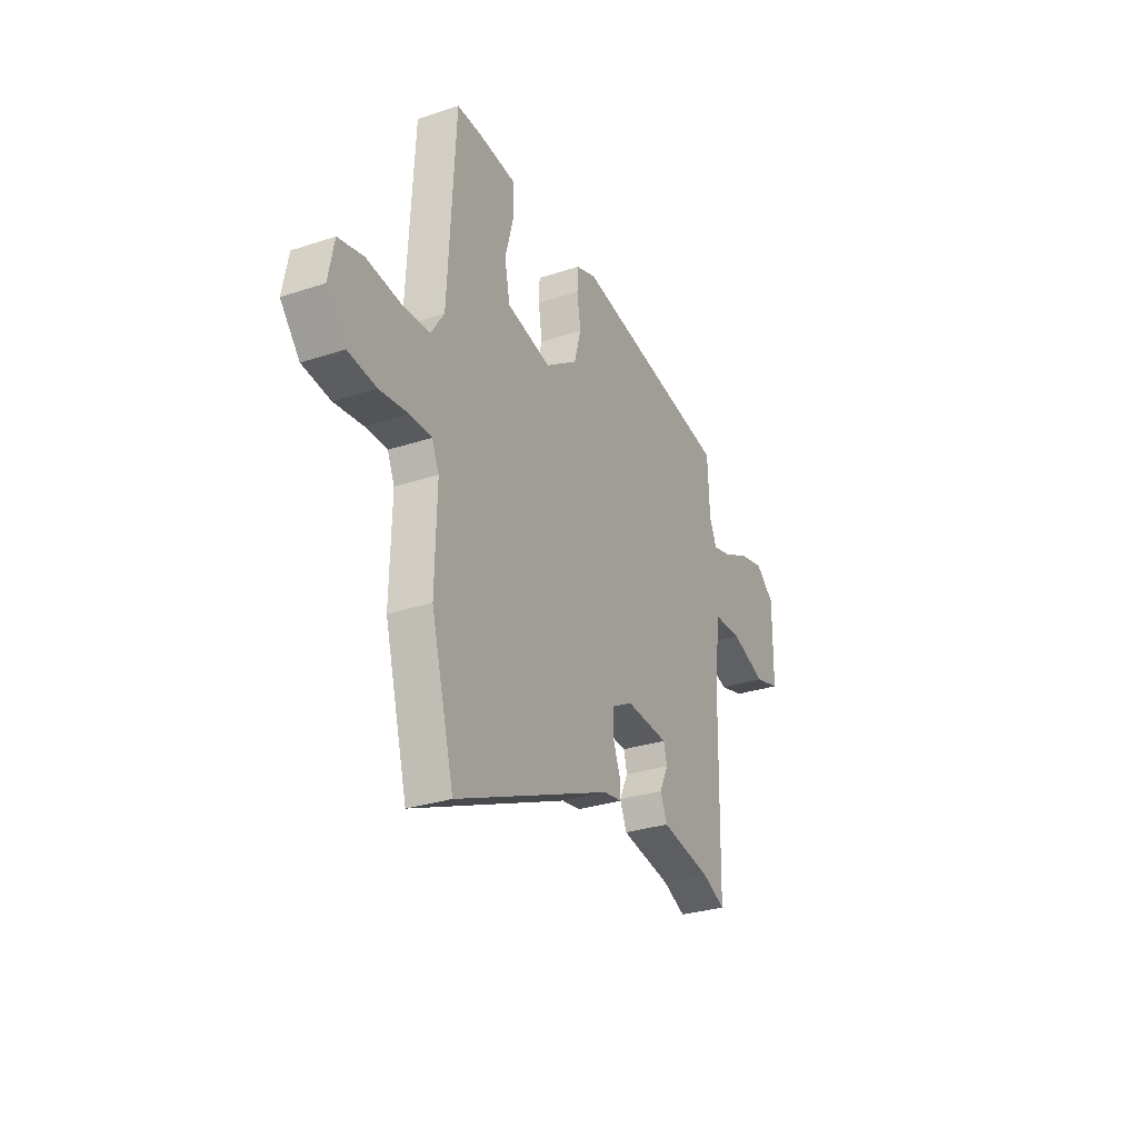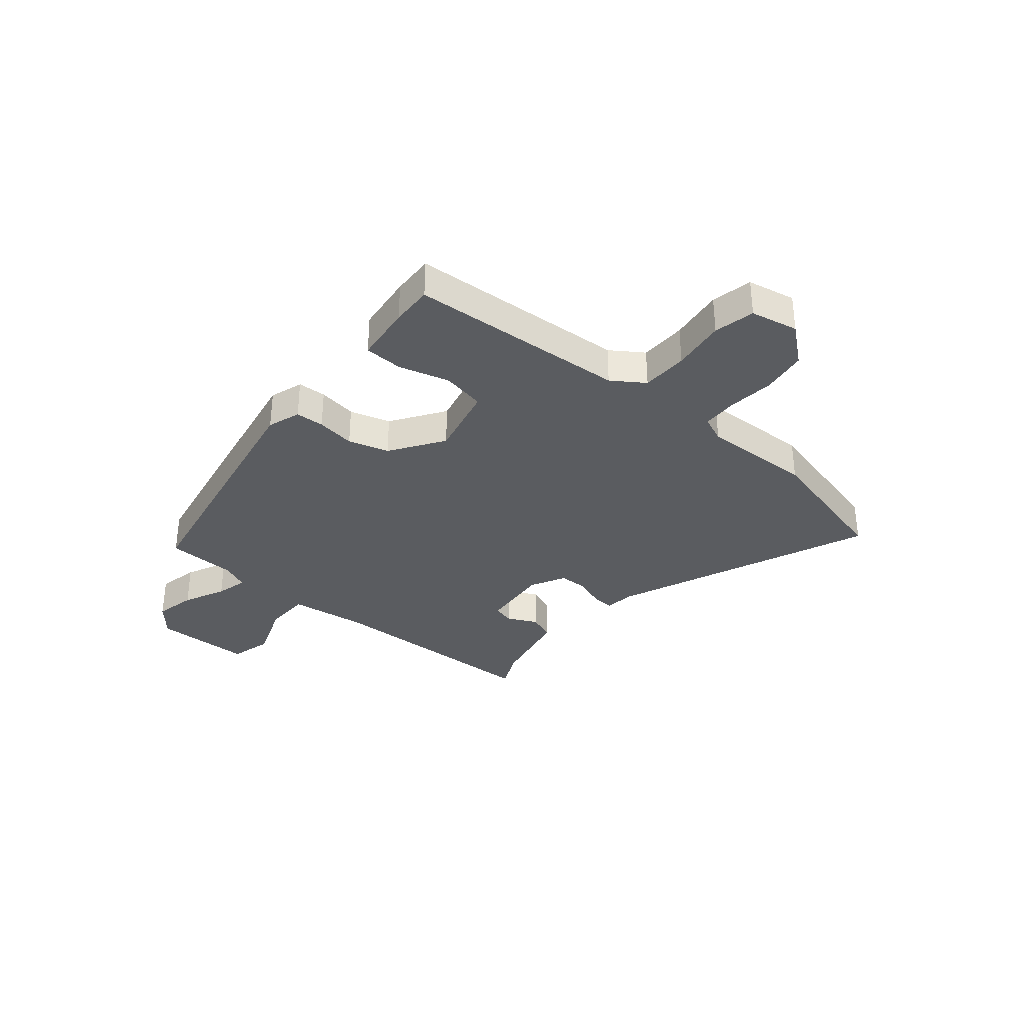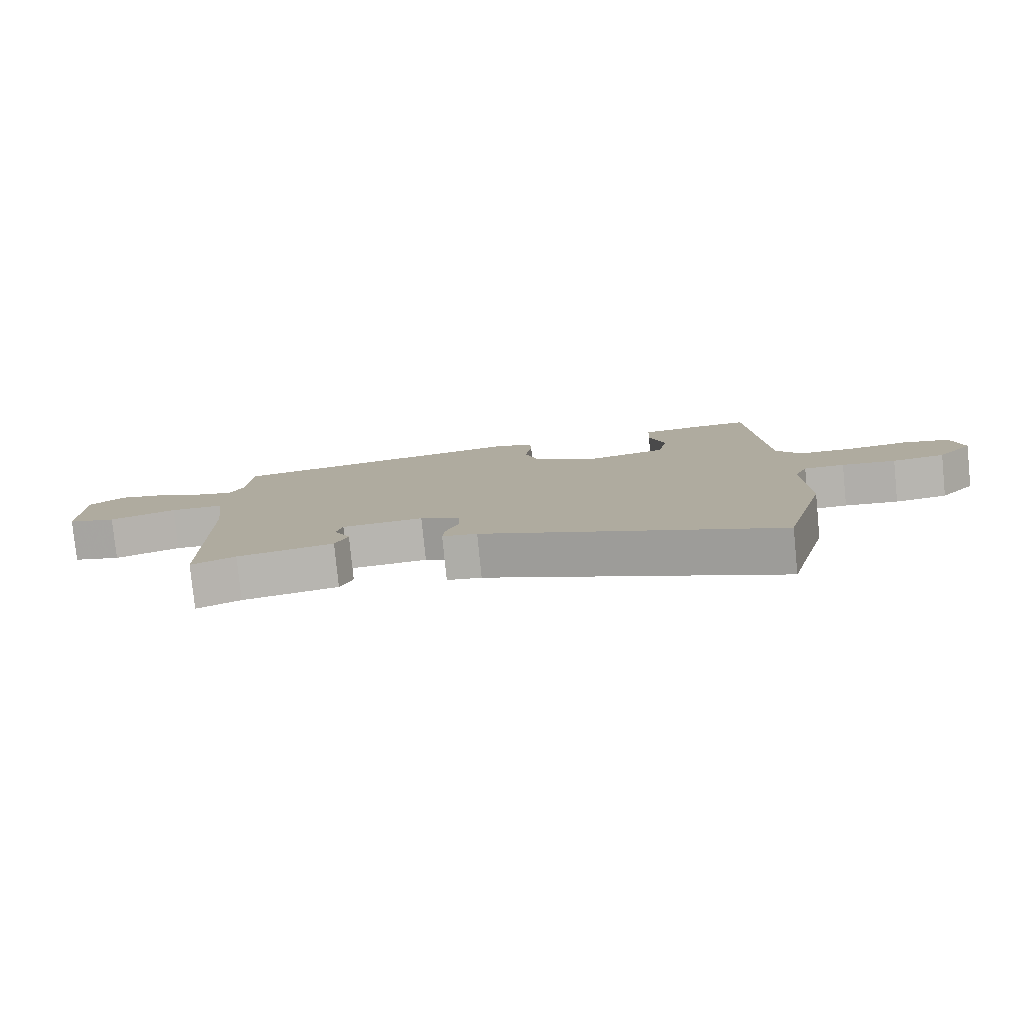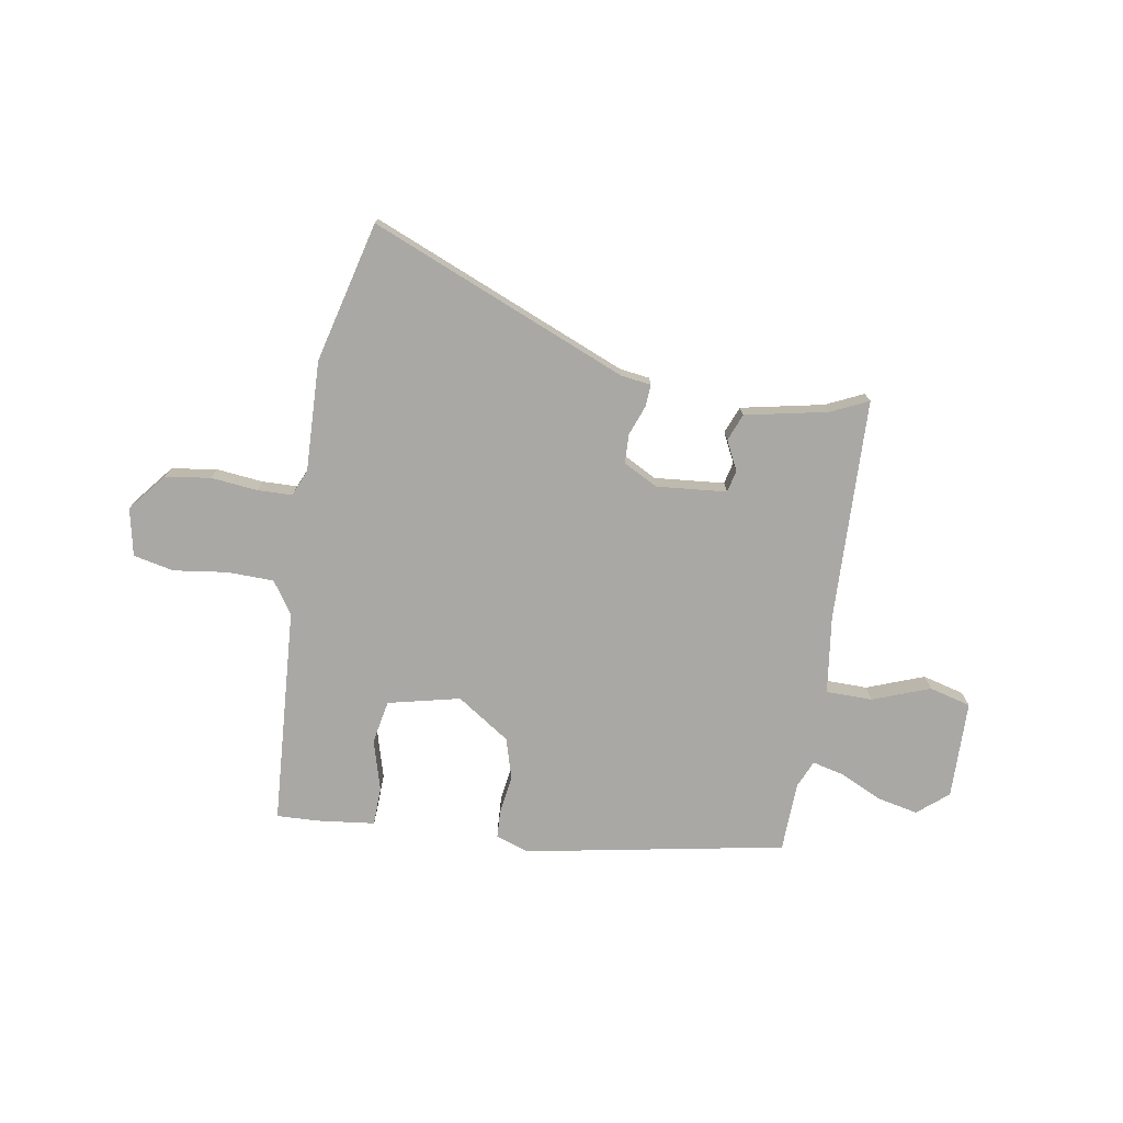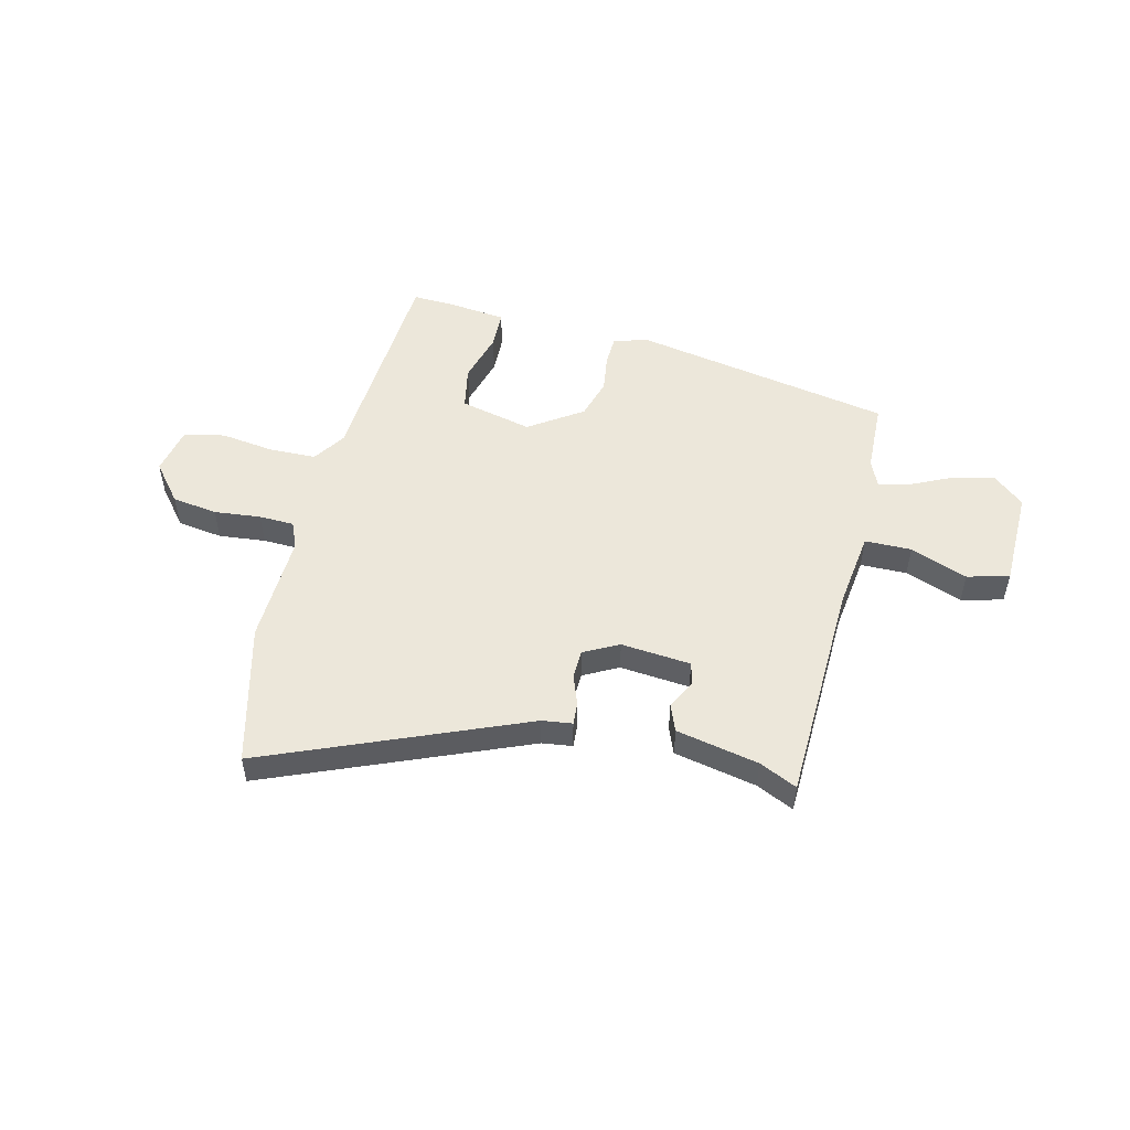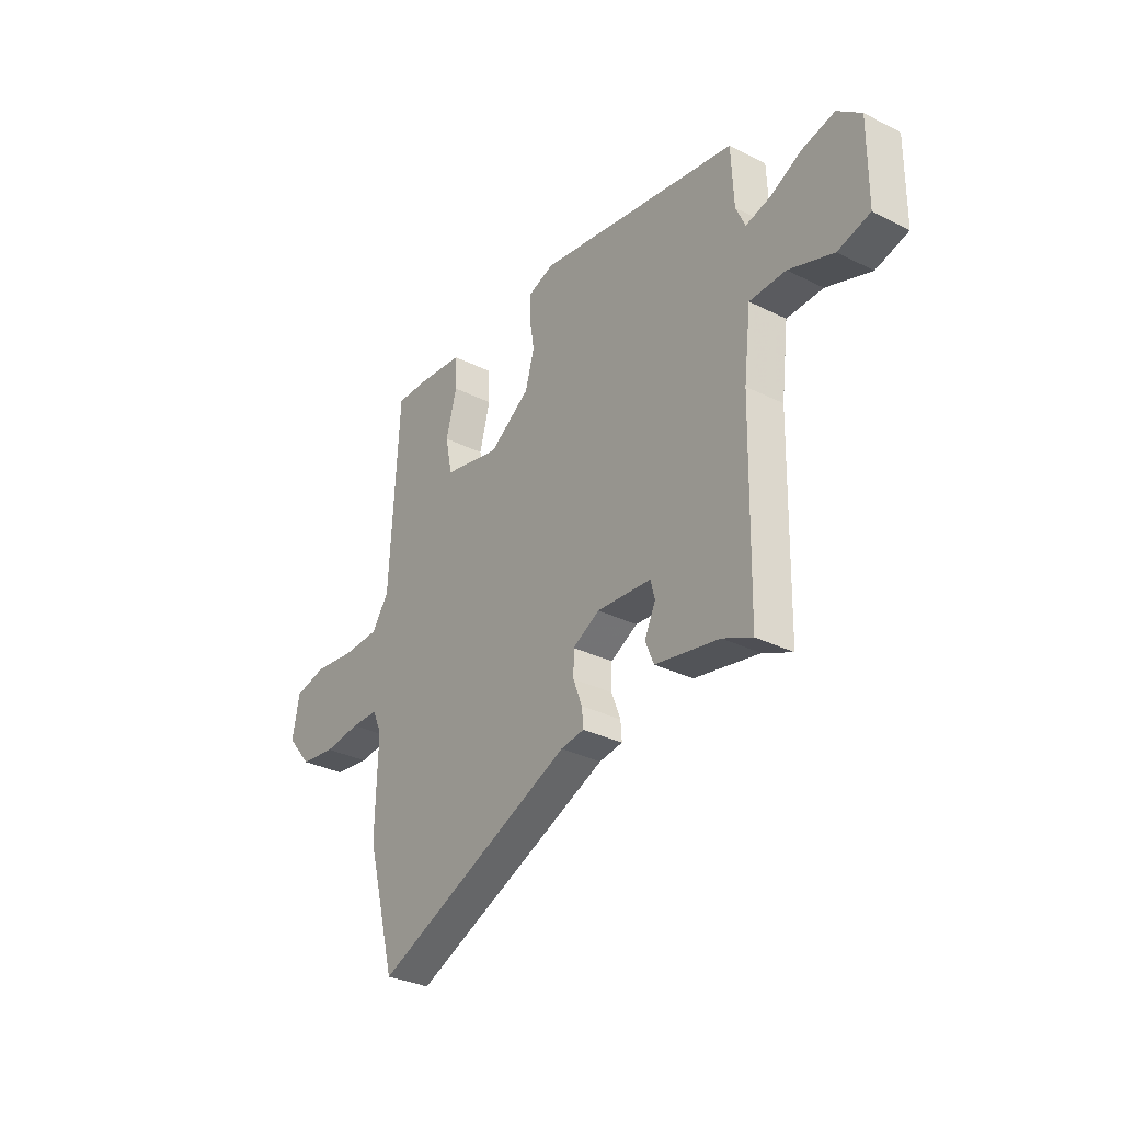
<metadata>
{"format":"obj","ext":"obj","renderer":"f3d","projection":"perspective","resolution":1024,"background":"white","views":[{"elev":-29.6,"azim":115.9,"up":"+Z"},{"elev":-34.0,"azim":50.7,"up":"+Y"},{"elev":-80.0,"azim":5.7,"up":"+Z"},{"elev":-74.9,"azim":171.2,"up":"+Y"},{"elev":51.8,"azim":-165.6,"up":"+Y"},{"elev":-32.0,"azim":-125.1,"up":"+Z"}]}
</metadata>
<code>
v 0.523 0.07 -0.413
v 0.455 0.07 -0.669
v -0.013 0.07 -0.469
v -0.068 0.07 -0.461
v -0.065 0.07 -0.421
v -0.044 0.07 -0.366
v -0.045 0.07 -0.313
v -0.108 0.07 -0.279
v -0.236 0.07 -0.289
v -0.246 0.07 -0.329
v -0.22 0.07 -0.383
v -0.24 0.07 -0.432
v -0.391 0.07 -0.461
v -0.46 0.07 -0.492
v -0.468 0.07 -0.084
v -0.485 0.07 0.058
v -0.57 0.07 0.06
v -0.675 0.07 0.022
v -0.751 0.07 0.043
v -0.752 0.07 0.222
v -0.696 0.07 0.268
v -0.621 0.07 0.251
v -0.545 0.07 0.214
v -0.487 0.07 0.199
v -0.465 0.07 0.248
v -0.459 0.07 0.376
v 0.017 0.07 0.458
v 0.077 0.07 0.437
v 0.079 0.07 0.385
v 0.068 0.07 0.315
v 0.089 0.07 0.241
v 0.185 0.07 0.175
v 0.317 0.07 0.204
v 0.333 0.07 0.283
v 0.308 0.07 0.376
v 0.311 0.07 0.446
v 0.417 0.07 0.457
v 0.493 0.07 0.459
v 0.515 0.07 0.061
v 0.554 0.07 0.002
v 0.639 0.07 -0.001
v 0.737 0.07 0.011
v 0.811 0.07 -0.006
v 0.828 0.07 -0.093
v 0.771 0.07 -0.161
v 0.688 0.07 -0.172
v 0.603 0.07 -0.162
v 0.539 0.07 -0.163
v 0.518 0.07 -0.211
v 0.523 0 -0.413
v 0.455 0 -0.669
v -0.013 0 -0.469
v -0.068 0 -0.461
v -0.065 0 -0.421
v -0.044 0 -0.366
v -0.045 0 -0.313
v -0.108 0 -0.279
v -0.236 0 -0.289
v -0.246 0 -0.329
v -0.22 0 -0.383
v -0.24 0 -0.432
v -0.391 0 -0.461
v -0.46 0 -0.492
v -0.468 0 -0.084
v -0.485 0 0.058
v -0.57 0 0.06
v -0.675 0 0.022
v -0.751 0 0.043
v -0.752 0 0.222
v -0.696 0 0.268
v -0.621 0 0.251
v -0.545 0 0.214
v -0.487 0 0.199
v -0.465 0 0.248
v -0.459 0 0.376
v 0.017 0 0.458
v 0.077 0 0.437
v 0.079 0 0.385
v 0.068 0 0.315
v 0.089 0 0.241
v 0.185 0 0.175
v 0.317 0 0.204
v 0.333 0 0.283
v 0.308 0 0.376
v 0.311 0 0.446
v 0.417 0 0.457
v 0.493 0 0.459
v 0.515 0 0.061
v 0.554 0 0.002
v 0.639 0 -0.001
v 0.737 0 0.011
v 0.811 0 -0.006
v 0.828 0 -0.093
v 0.771 0 -0.161
v 0.688 0 -0.172
v 0.603 0 -0.162
v 0.539 0 -0.163
v 0.518 0 -0.211
f 45 46 47
f 44 45 47
f 43 44 47
f 42 43 47
f 41 42 47
f 40 41 47 48
f 39 40 48 49
f 38 39 49
f 37 38 49
f 36 37 49
f 35 36 49
f 34 35 49
f 28 29 30
f 27 28 30
f 26 27 30
f 25 26 30
f 24 25 30 31
f 21 22 23
f 20 21 23
f 19 20 23
f 18 19 23
f 17 18 23
f 16 17 23 24
f 24 31 32
f 16 24 32
f 15 16 32
f 10 11 12 13
f 13 14 15
f 10 13 15
f 9 10 15
f 3 4 5 6
f 3 6 7
f 2 3 7
f 49 1 2
f 34 49 2
f 33 34 2
f 15 32 33
f 9 15 33
f 8 9 33
f 7 8 33
f 2 7 33
f 96 95 94
f 96 94 93
f 96 93 92
f 96 92 91
f 96 91 90
f 97 96 90 89
f 98 97 89 88
f 98 88 87
f 98 87 86
f 98 86 85
f 98 85 84
f 98 84 83
f 79 78 77
f 79 77 76
f 79 76 75
f 79 75 74
f 80 79 74 73
f 72 71 70
f 72 70 69
f 72 69 68
f 72 68 67
f 72 67 66
f 73 72 66 65
f 81 80 73
f 81 73 65
f 81 65 64
f 62 61 60 59
f 64 63 62
f 64 62 59
f 64 59 58
f 55 54 53 52
f 56 55 52
f 56 52 51
f 51 50 98
f 51 98 83
f 51 83 82
f 82 81 64
f 82 64 58
f 82 58 57
f 82 57 56
f 82 56 51
f 1 50 51 2
f 2 51 52 3
f 3 52 53 4
f 4 53 54 5
f 5 54 55 6
f 6 55 56 7
f 7 56 57 8
f 8 57 58 9
f 9 58 59 10
f 10 59 60 11
f 11 60 61 12
f 12 61 62 13
f 13 62 63 14
f 14 63 64 15
f 15 64 65 16
f 16 65 66 17
f 17 66 67 18
f 18 67 68 19
f 19 68 69 20
f 20 69 70 21
f 21 70 71 22
f 22 71 72 23
f 23 72 73 24
f 24 73 74 25
f 25 74 75 26
f 26 75 76 27
f 27 76 77 28
f 28 77 78 29
f 29 78 79 30
f 30 79 80 31
f 31 80 81 32
f 32 81 82 33
f 33 82 83 34
f 34 83 84 35
f 35 84 85 36
f 36 85 86 37
f 37 86 87 38
f 38 87 88 39
f 39 88 89 40
f 40 89 90 41
f 41 90 91 42
f 42 91 92 43
f 43 92 93 44
f 44 93 94 45
f 45 94 95 46
f 46 95 96 47
f 47 96 97 48
f 48 97 98 49
f 49 98 50 1

</code>
